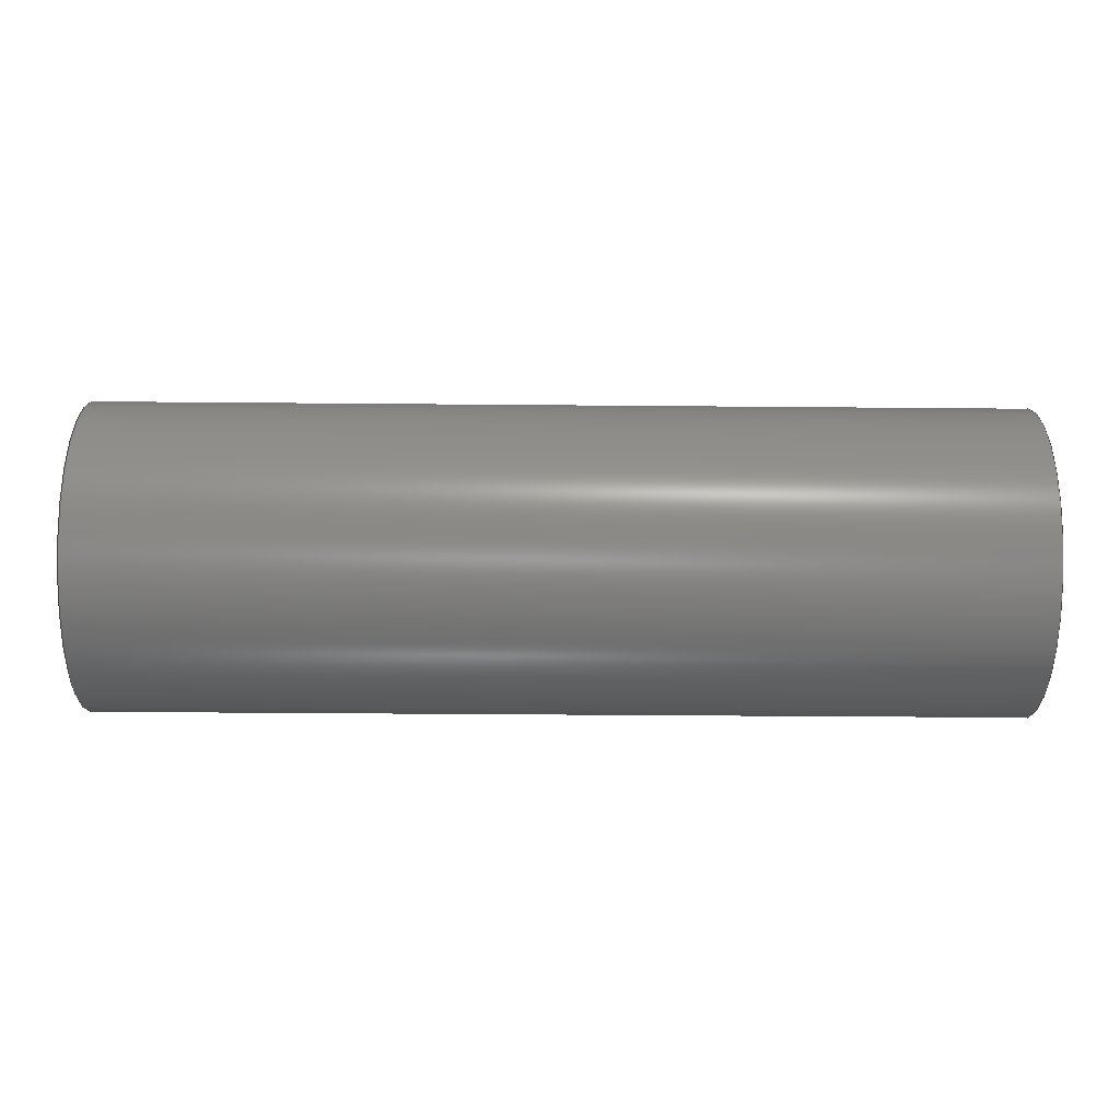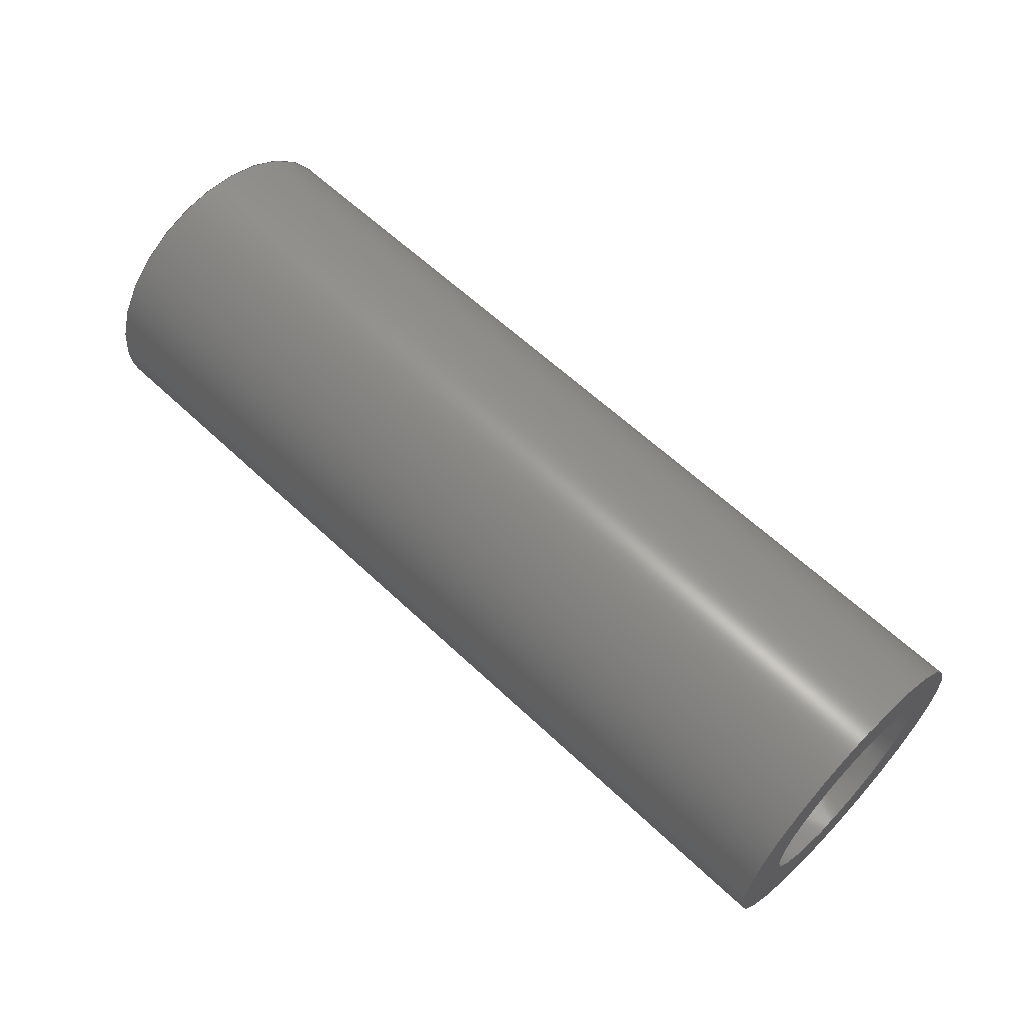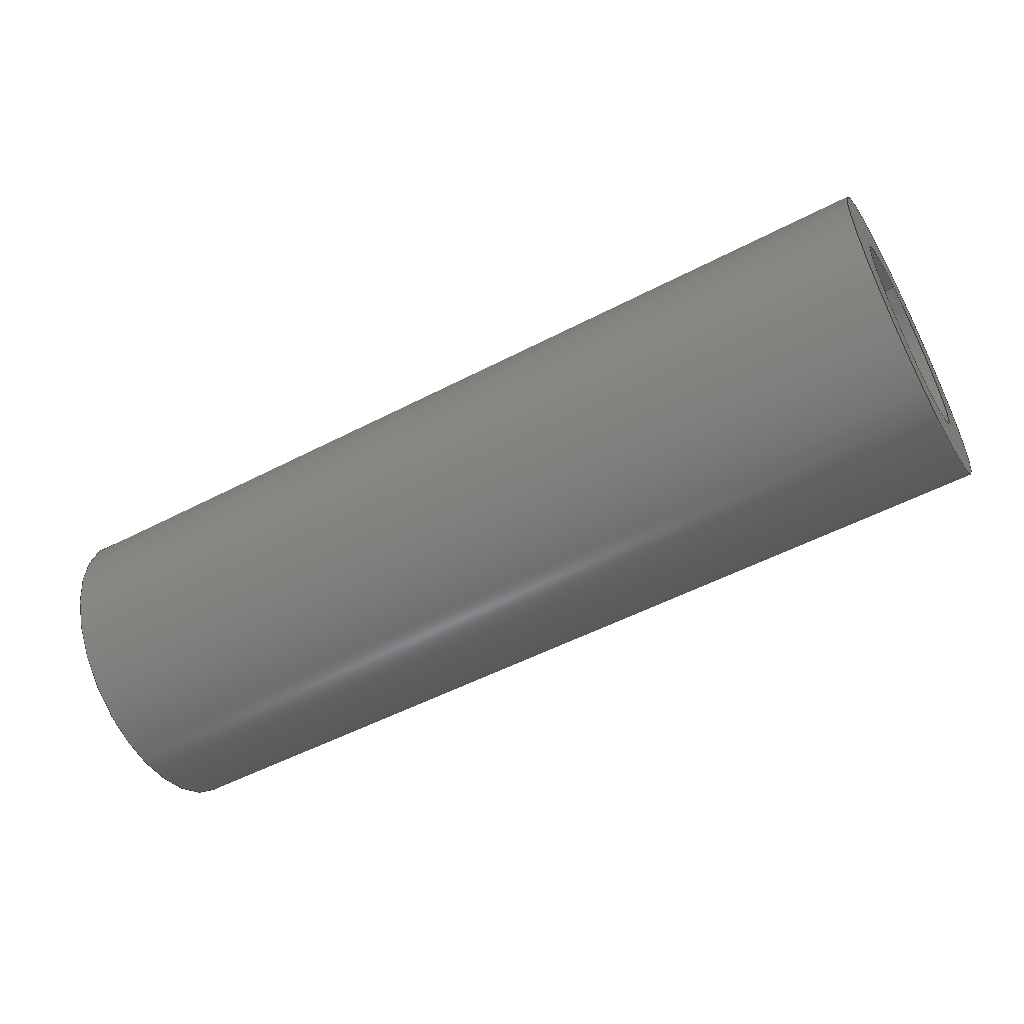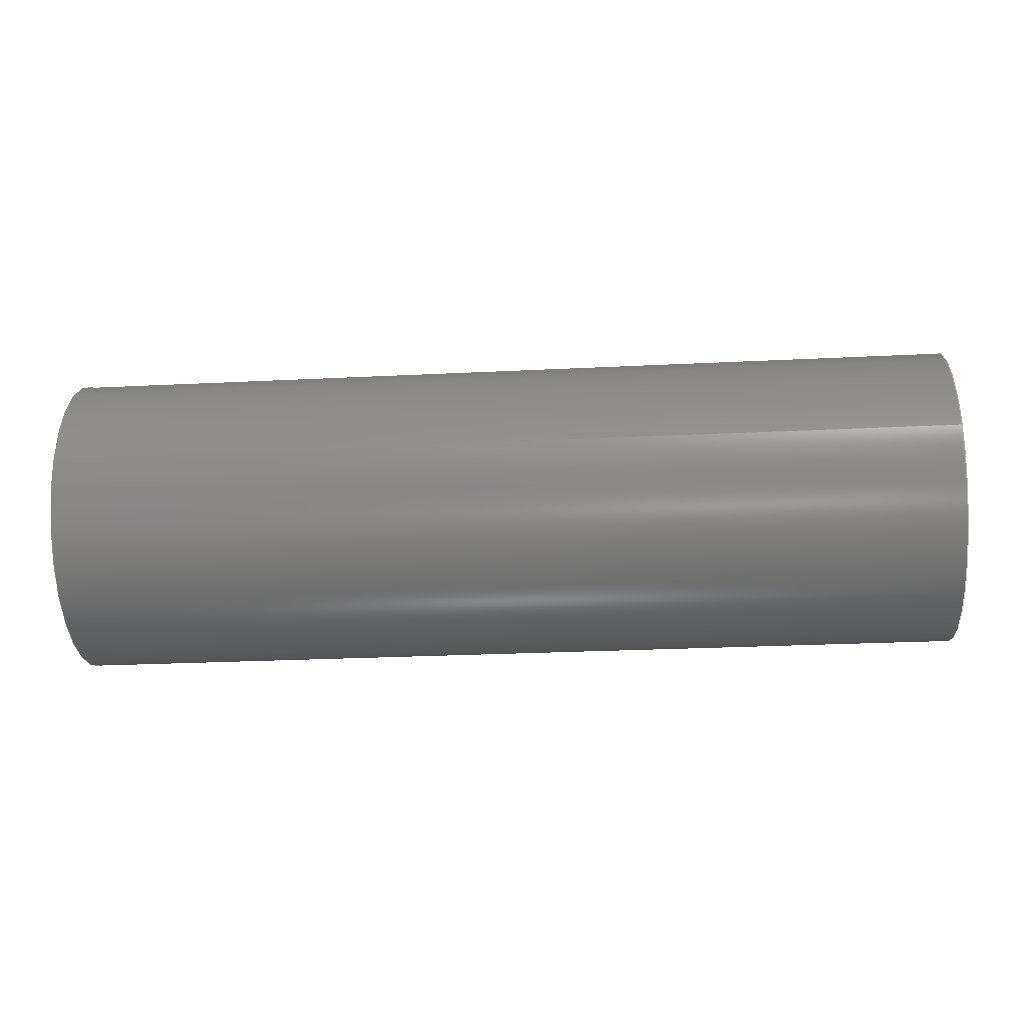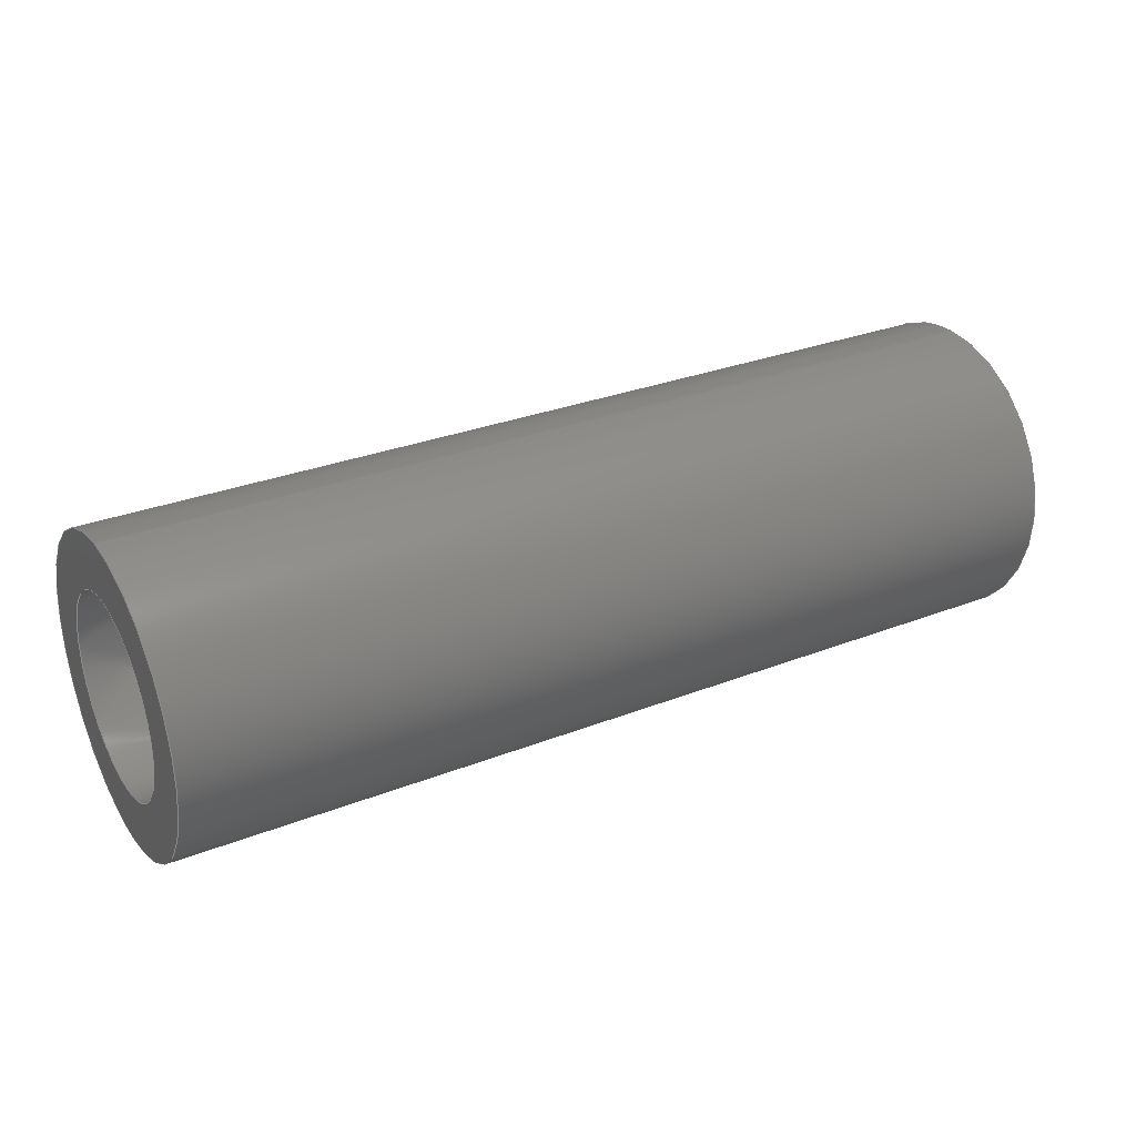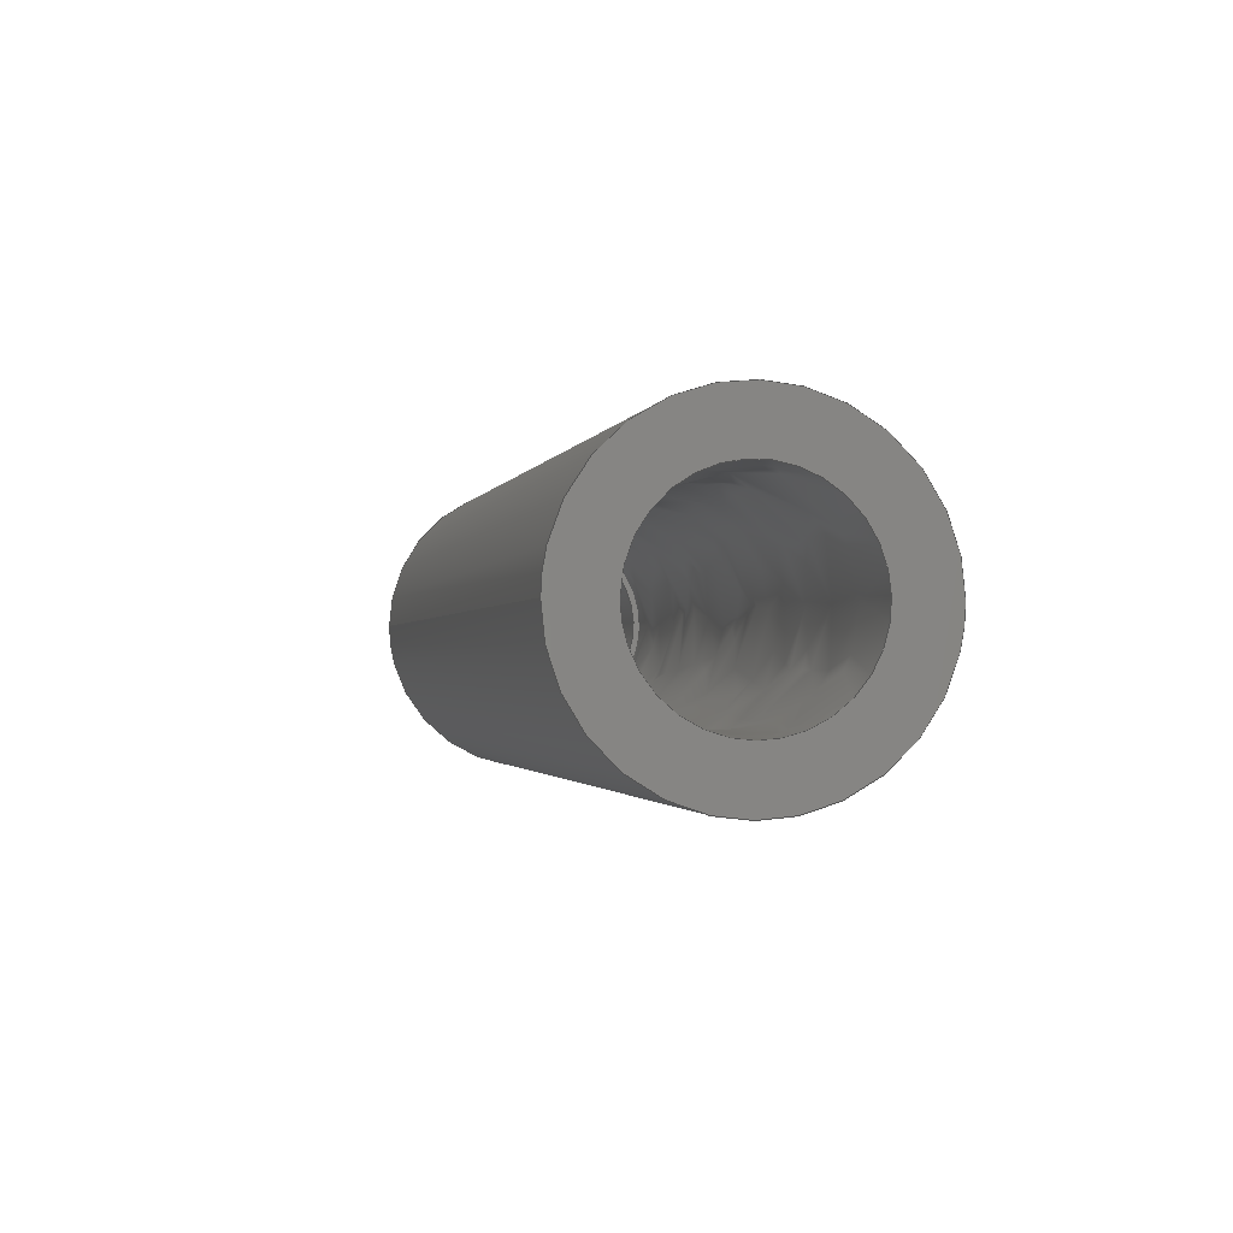
<metadata>
{"format":"iges","ext":"iges","renderer":"f3d","projection":"perspective","resolution":1024,"background":"white","views":[{"elev":-45.4,"azim":179.4,"up":"+Z"},{"elev":60.8,"azim":44.0,"up":"+Y"},{"elev":-53.3,"azim":29.0,"up":"+Z"},{"elev":-27.5,"azim":4.3,"up":"+Y"},{"elev":29.5,"azim":150.0,"up":"+Z"},{"elev":-1.5,"azim":77.7,"up":"+Y"}]}
</metadata>
<code>

,,,20HKicker Copper Back 2,22HAutoCAD 2022 - English,62HAutodesk Transla
tion Framework DWG producer (atf_dwg_producer),32,38,7,99,15,,1,2,2HMM,
1,0.08,15H2.022e+07,0.01,1e+04,,7Hunknown,11,0,15H2.021e+07
;
     186       1                       1                        00000000
     186             -83       1       0                               0
     514       2                                                00010000
     514                       1       1                               0
     510       3                                                00010000
     510             -83       1       1                               0
     510       4                                                00010000
     510             -83       1       1                               0
     510       5                                                00010000
     510             -83       1       1                               0
     510       6                                                00010000
     510             -83       1       1                               0
     510       7                                                00010000
     510             -83       1       1                               0
     510       8                                                00010000
     510             -83       1       1                               0
     508       9                                                00010000
     508                       1       1                               0
     508      10                                                00010000
     508                       1       1                               0
     508      11                                                00010000
     508                       2       1                               0
     508      13                                                00010000
     508                       1       1                               0
     508      14                                                00010000
     508                       1       1                               0
     508      15                                                00010000
     508                       1       1                               0
     508      16                                                00010000
     508                       1       1                               0
     508      17                                                00010000
     508                       2       1                               0
     508      19                                                00010000
     508                       2       1                               0
     126      21                                                00010000
     126       0              15       0                               0
     126      36                                                00010000
     126       0               8       0                               0
     126      44                                                00010000
     126       0              10       0                               0
     126      54                                                00010000
     126       0               8       0                               0
     126      62                                                00010000
     126       0              10       0                               0
     126      72                                                00010000
     126       0               4       0                               0
     126      76                                                00010000
     126       0              15       0                               0
     126      91                                                00010000
     126       0              10       0                               0
     126     101                                                00010000
     126       0              10       0                               0
     126     111                                                00010000
     126       0              15       0                               0
     126     126                                                00010000
     126       0               5       0                               0
     126     131                                                00010000
     126       0               4       0                               0
     126     135                                                00010000
     126       0               5       0                               0
     126     140                                                00010000
     126       0               5       0                               0
     128     145                                                00010000
     128       0     -83       9       0                               0
     128     154                                                00010000
     128       0     -83      26       0                               0
     128     180                                                00010000
     128       0     -83       9       0                               0
     128     189                                                00010000
     128       0     -83       9       0                               0
     128     198                                                00010000
     128       0     -83      26       0                               0
     128     224                                                00010000
     128       0     -83      27       0                               0
     502     251                                                00010000
     502                      11       1                               0
     504     262                                                00010001
     504                       4       1                               0
     406     266                                                00000000
     406                       1      15                               0
     406     267                       1                        00000000
     406             -83       1       3                               0
     314     268                                                00000200
     314                       1       0                               0
186,3,1,0,0,1,79;                                                      1
514,6,5,1,7,1,9,1,11,1,13,1,15,1;                                      3
510,63,2,1,17,19;                                                      5
510,65,1,1,21;                                                         7
510,67,2,1,23,25;                                                      9
510,69,2,1,27,29;                                                     11
510,71,1,1,31;                                                        13
510,73,1,1,33;                                                        15
508,1,0,77,1,1,0;                                                     17
508,2,0,77,2,1,0,0,77,3,1,0;                                          19
508,6,0,77,4,0,0,0,77,5,0,0,0,77,6,1,0,0,77,2,0,0,0,77,3,0,0,0,       21
77,6,0,0;                                                             21
508,1,0,77,7,1,0;                                                     23
508,2,0,77,4,1,0,0,77,5,1,0;                                          25
508,2,0,77,8,1,0,0,77,9,1,0;                                          27
508,1,0,77,10,1,0;                                                    29
508,6,0,77,10,0,0,0,77,11,1,0,0,77,12,1,0,0,77,1,0,0,0,77,12,0,       31
0,0,77,11,0,0;                                                        31
508,7,0,77,7,0,0,0,77,13,1,0,0,77,8,0,0,0,77,14,1,0,0,77,14,0,0,      33
0,77,9,0,0,0,77,13,0,0;                                               33
126,8,2,0,1,0,0,-3.142,-3.142,                  35
-3.142,-1.571,-1.571,0,0,            35
1.571,1.571,3.142,                     35
3.142,3.142,1,0.7071,1,            35
0.7071,1,0.7071,1,0.7071,1,       35
4,-5.357,47.3,                  35
4,-6.957,47.3,                  35
4,-6.957,45.7,                  35
4,-6.957,44.1,                  35
4,-5.357,44.1,                  35
4,-3.757,44.1,                  35
4,-3.757,45.7,                  35
4,-3.757,47.3,                  35
4,-5.357,47.3,                  35
-3.142,3.142,0,0,0;                          35
126,4,2,0,0,0,0,0,0,0,1.571,1.571,             37
3.142,3.142,3.142,1,                37
0.7071,1,0.7071,1,4,           37
-6.857,45.7,4,                  37
-6.857,47.2,4,                  37
-5.357,47.2,4,                  37
-3.857,47.2,4,                  37
-3.857,45.7,0,3.142,0,0,0;      37
126,4,2,0,0,0,0,3.142,3.142,                    39
3.142,4.712,4.712,                   39
6.283,6.283,6.283,1,                39
0.7071,1,0.7071,1,4,           39
-3.857,45.7,4,                  39
-3.857,44.2,4,                  39
-5.357,44.2,4,                  39
-6.857,44.2,4,                  39
-6.857,45.7,3.142,                  39
6.283,0,0,0;                                            39
126,4,2,0,0,0,0,0,0,0,1.571,1.571,             41
3.142,3.142,3.142,1,                41
0.7071,1,0.7071,1,2,           41
-6.857,45.7,2,                  41
-6.857,44.2,2,                  41
-5.357,44.2,2,                  41
-3.857,44.2,2,                  41
-3.857,45.7,0,3.142,0,0,0;      41
126,4,2,0,0,0,0,3.142,3.142,                    43
3.142,4.712,4.712,                   43
6.283,6.283,6.283,1,                43
0.7071,1,0.7071,1,2,           43
-3.857,45.7,2,                  43
-3.857,47.2,2,                  43
-5.357,47.2,2,                  43
-6.857,47.2,2,                  43
-6.857,45.7,3.142,                  43
6.283,0,0,0;                                            43
126,1,1,0,0,1,0,0,0,1.333,1.333,1,1,        45
2,-3.857,45.7,                  45
4,-3.857,45.7,0,               45
1.333,0,0,0;                                            45
126,8,2,0,1,0,0,-3.142,-3.142,                  47
-3.142,-1.571,-1.571,0,0,            47
1.571,1.571,3.142,                     47
3.142,3.142,1,0.7071,1,            47
0.7071,1,0.7071,1,0.7071,1,       47
2,-5.357,48.2,                  47
2,-2.857,48.2,                  47
2,-2.857,45.7,                  47
2,-2.857,43.2,                  47
2,-5.357,43.2,                  47
2,-7.857,43.2,                  47
2,-7.857,45.7,                  47
2,-7.857,48.2,                  47
2,-5.357,48.2,                  47
-3.142,3.142,0,0,0;                          47
126,4,2,0,0,0,0,-6.283,-6.283,                    49
-6.283,-4.712,-4.712,                   49
-3.142,-3.142,-3.142,1,             49
0.7071,1,0.7071,1,17,           49
-5.357,43.2,17,                  49
-2.857,43.2,17,                  49
-2.857,45.7,17,                  49
-2.857,48.2,17,                  49
-5.357,48.2,-6.283,                  49
-3.142,0,0,0;                                           49
126,4,2,0,0,0,0,-3.142,-3.142,                  51
-3.142,-1.571,-1.571,                  51
-1.705D-14,-1.705D-14,                          51
-1.705D-14,1,0.7071,1,0.7071,      51
1,17,-5.357,48.2,               51
17,-7.857,48.2,                  51
17,-7.857,45.7,                  51
17,-7.857,43.2,                  51
17,-5.357,43.2,                  51
-3.142,-1.705D-14,0,0,0;                     51
126,8,2,0,1,0,0,-3.142,-3.142,                  53
-3.142,-1.571,-1.571,0,0,            53
1.571,1.571,3.142,                     53
3.142,3.142,1,0.7071,1,            53
0.7071,1,0.7071,1,0.7071,1,       53
17,-5.357,47.3,                  53
17,-3.757,47.3,                  53
17,-3.757,45.7,                  53
17,-3.757,44.1,                  53
17,-5.357,44.1,                  53
17,-6.957,44.1,                  53
17,-6.957,45.7,                  53
17,-6.957,47.3,                  53
17,-5.357,47.3,                  53
-3.142,3.142,0,0,0;                          53
126,1,1,0,0,1,0,7,7,                    55
17,17,1,1,17,             55
-5.357,47.3,7,                  55
-5.357,47.3,7,                  55
17,0,0,0;                                            55
126,1,1,0,0,1,0,8.882D-16,8.882D-16,1.875,      57
1.875,1,1,7,-5.357,47.3,      57
4,-5.357,47.3,                  57
8.882D-16,1.875,0,0,0;                                  57
126,1,1,0,0,1,0,-2,-2,                  59
4,4,1,1,2,             59
-5.357,48.2,17,                  59
-5.357,48.2,-2,                 59
4,0,0,0;                                            59
126,1,1,0,0,1,0,7,7,                    61
17,17,1,1,17,             61
-5.357,43.2,7,                  61
-5.357,43.2,7,                  61
17,0,0,0;                                            61
128,1,1,1,1,0,0,1,0,0,-1.601,-1.601,            63
1.601,1.601,-1.601,                  63
-1.601,1.601,1.601,1,1,1,1,      63
4,-6.958,47.3,                  63
4,-6.958,44.1,                  63
4,-3.756,47.3,                  63
4,-3.756,44.1,                  63
-1.601,1.601,-1.601,                 63
1.601;                                                     63
128,1,8,1,2,0,1,0,0,1,0,0,1.333,1.333,        65
-3.142,-3.142,-3.142,                65
-1.571,-1.571,0,0,1.571,              65
1.571,3.142,3.142,                    65
3.142,1,1,0.7071,0.7071,1,        65
1,0.7071,0.7071,1,1,0.7071,       65
0.7071,1,1,0.7071,0.7071,1,       65
1,2,-3.857,45.7,               65
4,-3.857,45.7,                  65
2,-3.857,47.2,                  65
4,-3.857,47.2,                  65
2,-5.357,47.2,                  65
4,-5.357,47.2,                  65
2,-6.857,47.2,                  65
4,-6.857,47.2,                  65
2,-6.857,45.7,                  65
4,-6.857,45.7,                  65
2,-6.857,44.2,                  65
4,-6.857,44.2,                  65
2,-5.357,44.2,                  65
4,-5.357,44.2,                  65
2,-3.857,44.2,                  65
4,-3.857,44.2,                  65
2,-3.857,45.7,                  65
4,-3.857,45.7,0,               65
1.333,-3.142,3.142;                  65
128,1,1,1,1,0,0,1,0,0,-2.501,-2.501,            67
2.501,2.501,-2.501,                  67
-2.501,2.501,2.501,1,1,1,1,      67
2,-7.858,43.2,                  67
2,-7.858,48.2,                  67
2,-2.856,43.2,                  67
2,-2.856,48.2,                  67
-2.501,2.501,-2.501,                 67
2.501;                                                     67
128,1,1,1,1,0,0,1,0,0,-2.501,-2.501,            69
2.501,2.501,-2.501,                  69
-2.501,2.501,2.501,1,1,1,1,      69
17,-2.856,43.2,                  69
17,-2.856,48.2,                  69
17,-7.858,43.2,                  69
17,-7.858,48.2,                  69
-2.501,2.501,-2.501,                 69
2.501;                                                     69
128,1,8,1,2,0,1,0,0,1,-6.25,-6.25,1.875,      71
1.875,-3.142,-3.142,-3.142,          71
-1.571,-1.571,0,0,1.571,              71
1.571,3.142,3.142,                    71
3.142,1,1,0.7071,0.7071,1,        71
1,0.7071,0.7071,1,1,0.7071,       71
0.7071,1,1,0.7071,0.7071,1,       71
1,17,-5.357,47.3,               71
4,-5.357,47.3,                  71
17,-3.757,47.3,                  71
4,-3.757,47.3,                  71
17,-3.757,45.7,                  71
4,-3.757,45.7,                  71
17,-3.757,44.1,                  71
4,-3.757,44.1,                  71
17,-5.357,44.1,                  71
4,-5.357,44.1,                  71
17,-6.957,44.1,                  71
4,-6.957,44.1,                  71
17,-6.957,45.7,                  71
4,-6.957,45.7,                  71
17,-6.957,47.3,                  71
4,-6.957,47.3,                  71
17,-5.357,47.3,                  71
4,-5.357,47.3,                  71
-6.25,1.875,-3.142,3.142;           71
128,1,8,1,2,0,1,0,0,1,-4,-4,            73
2,2,-3.142,                  73
-3.142,-3.142,-1.571,                 73
-1.571,0,0,1.571,1.571,               73
3.142,3.142,3.142,1,1,             73
0.7071,0.7071,1,1,0.7071,          73
0.7071,1,1,0.7071,0.7071,1,       73
1,0.7071,0.7071,1,1,2,        73
-5.357,48.2,17,                  73
-5.357,48.2,2,                  73
-2.857,48.2,17,                  73
-2.857,48.2,2,                  73
-2.857,45.7,17,                  73
-2.857,45.7,2,                  73
-2.857,43.2,17,                  73
-2.857,43.2,2,                  73
-5.357,43.2,17,                  73
-5.357,43.2,2,                  73
-7.857,43.2,17,                  73
-7.857,43.2,2,                  73
-7.857,45.7,17,                  73
-7.857,45.7,2,                  73
-7.857,48.2,17,                  73
-7.857,48.2,2,                  73
-5.357,48.2,17,                  73
-5.357,48.2,-4,                 73
2,-3.142,3.142;                  73
502,11,4,-5.357,47.3,           75
4,-6.857,45.7,                  75
4,-3.857,45.7,                  75
2,-6.857,45.7,                  75
2,-3.857,45.7,                  75
2,-5.357,48.2,                  75
17,-5.357,43.2,                  75
17,-5.357,48.2,                  75
17,-5.357,47.3,                  75
7,-5.357,47.3,                  75
7,-5.357,43.2;                  75
504,14,35,75,1,75,1,37,75,2,75,3,39,75,3,75,2,41,75,4,75,5,43,        77
75,5,75,4,45,75,5,75,3,47,75,6,75,6,49,75,7,75,8,51,75,8,75,7,        77
53,75,9,75,9,55,75,9,75,10,57,75,10,75,1,59,75,6,75,8,61,75,7,        77
75,11;                                                                77
406,1,2H73;                                                           79
406,2,0,10HNew Kicker;                                                81
314,100,100,100,;                                                  83
S      1G      4D     84P    268
</code>
